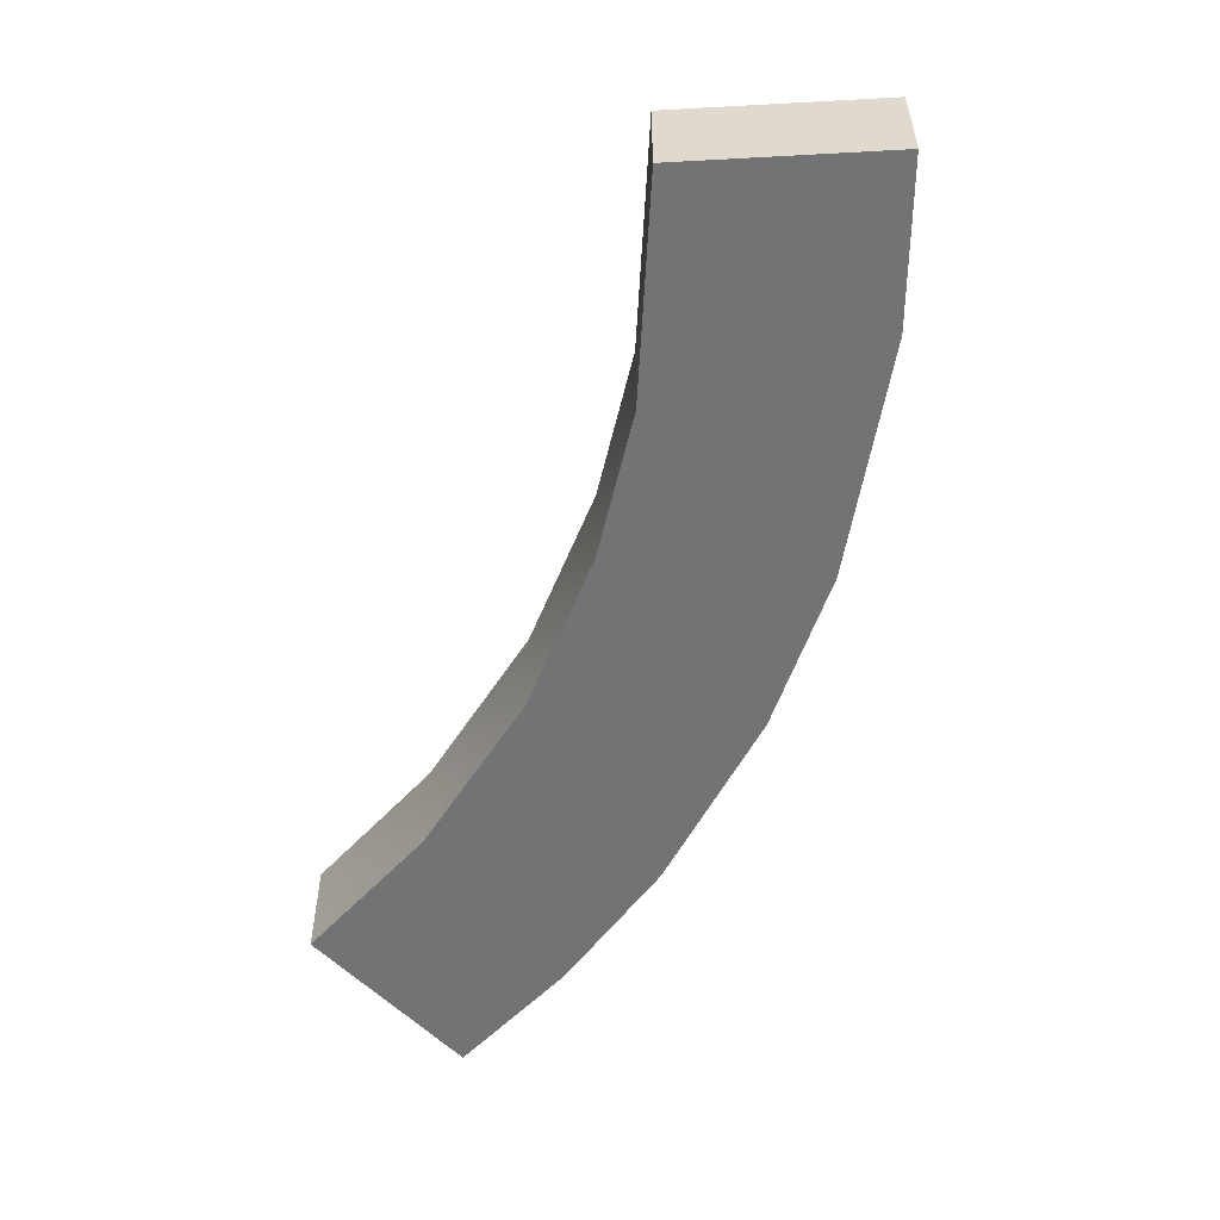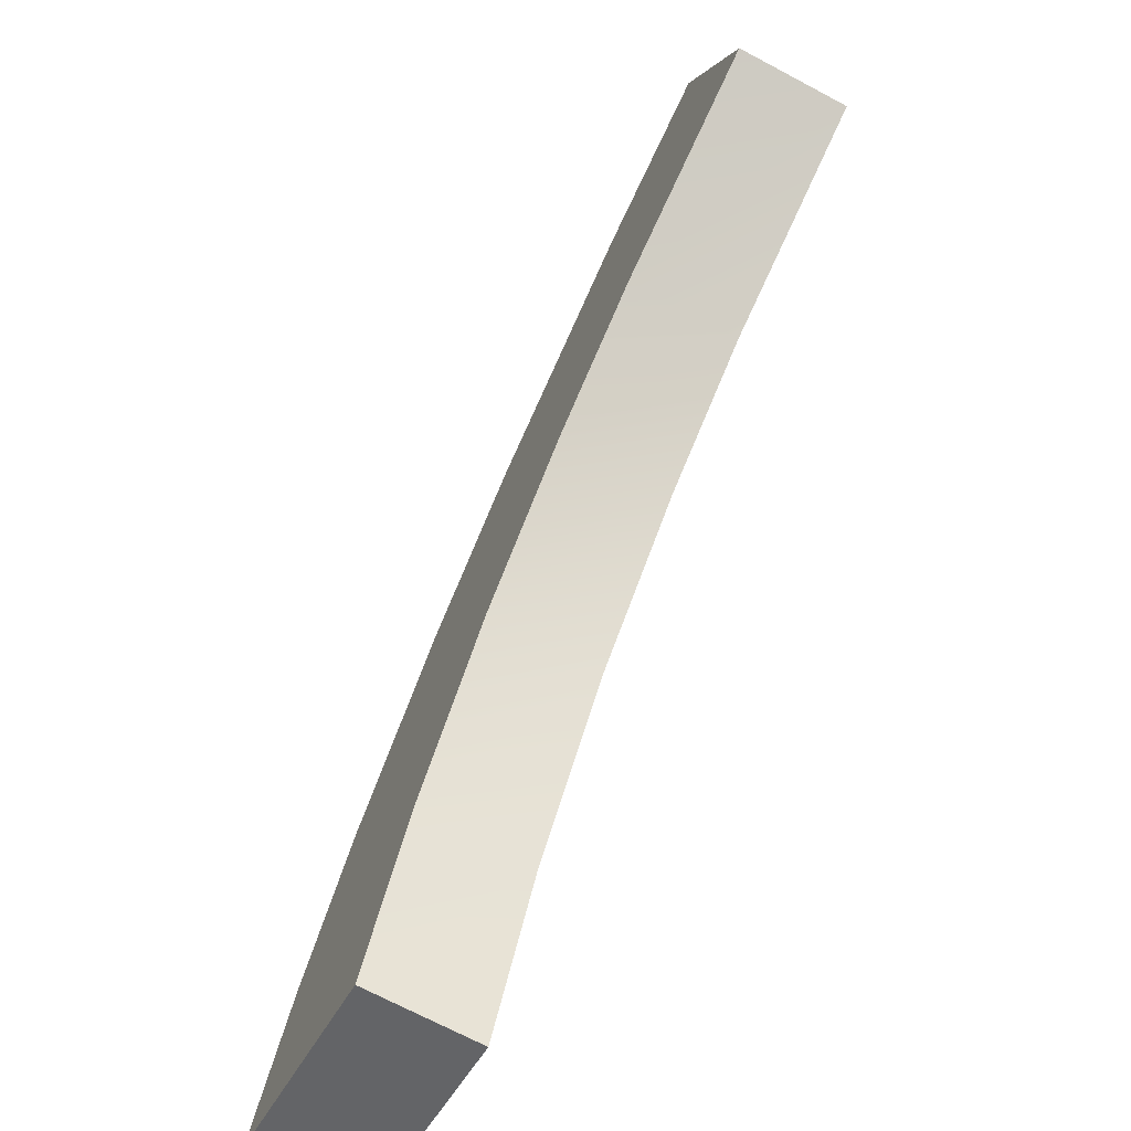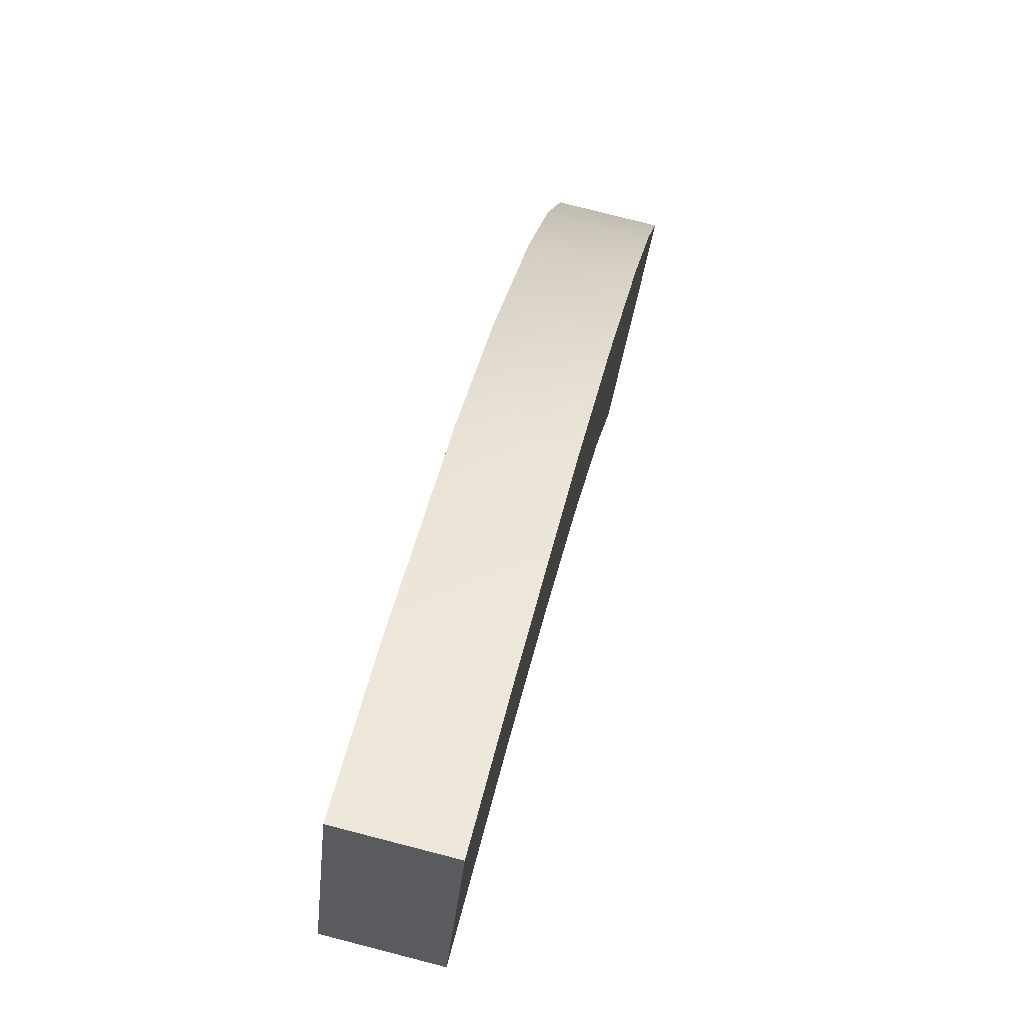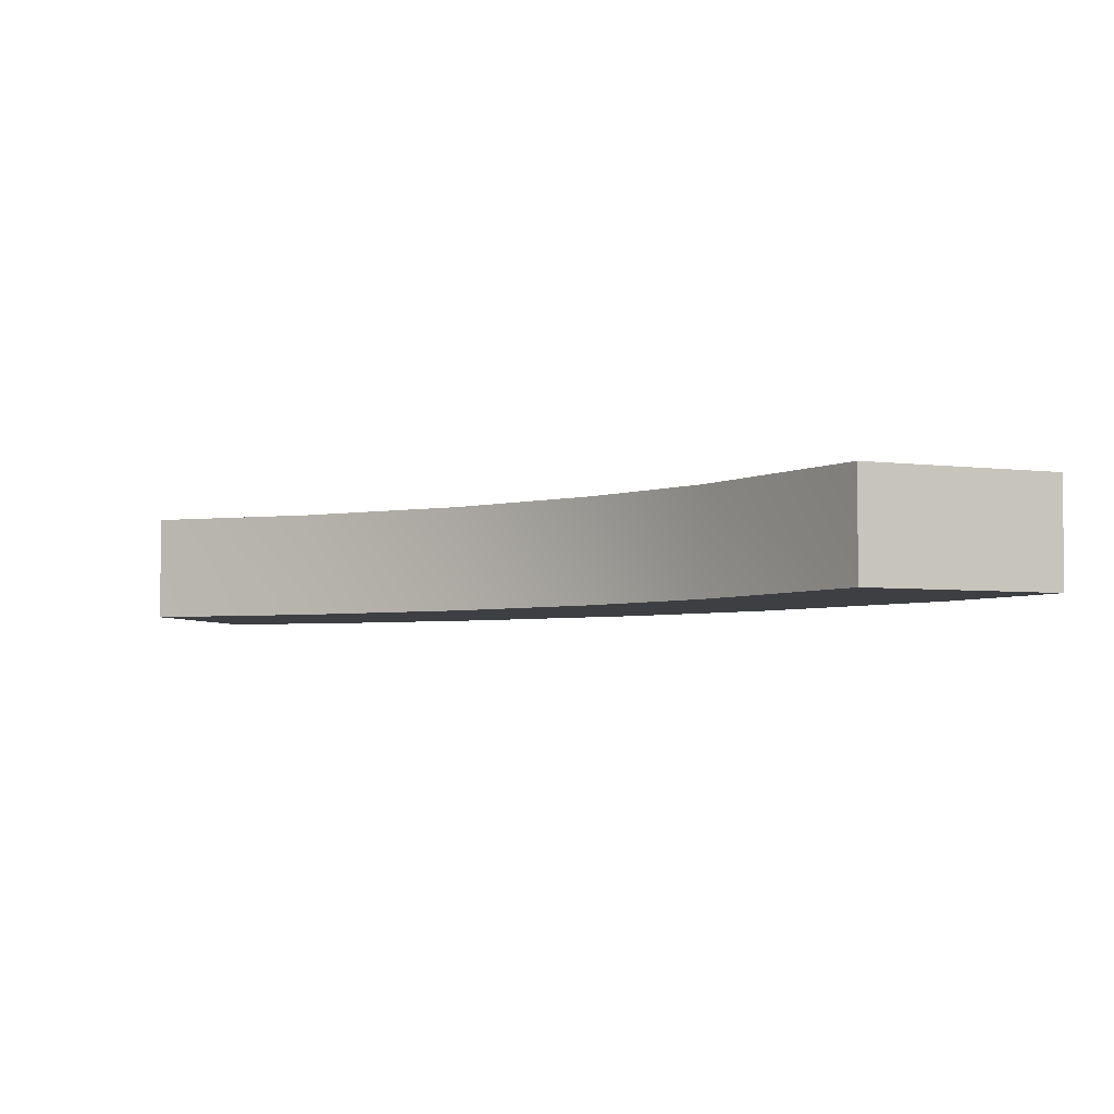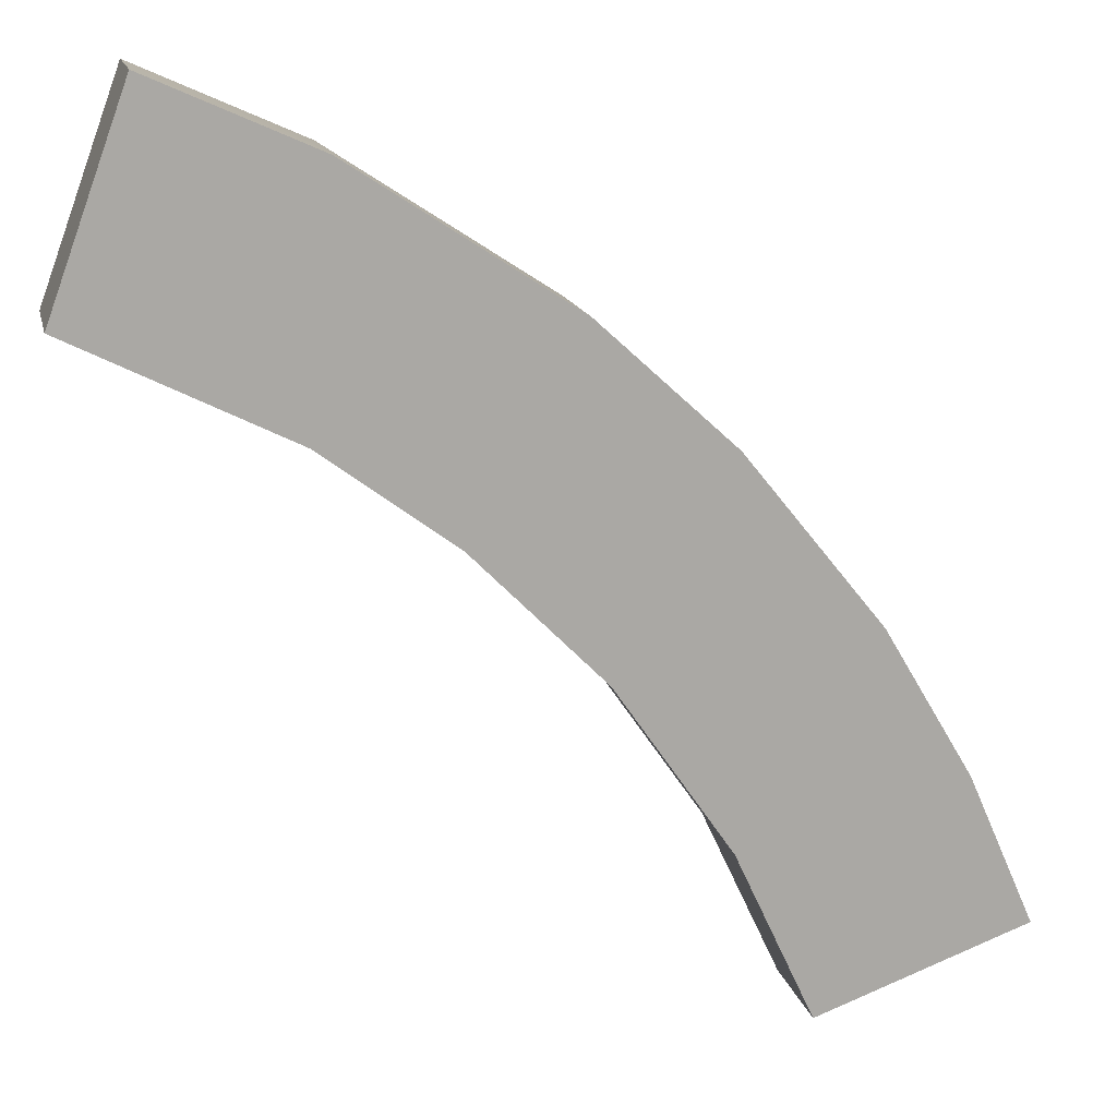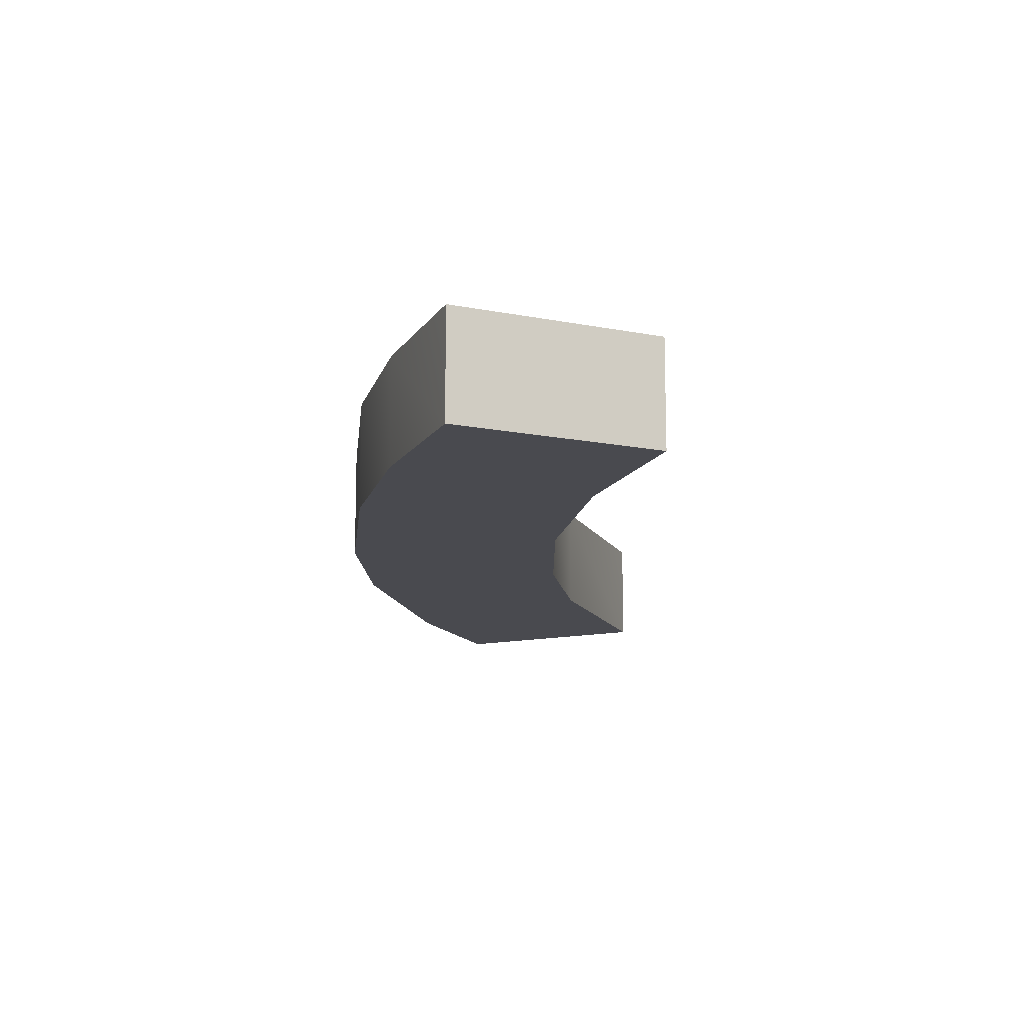
<metadata>
{"format":"obj","ext":"obj","renderer":"f3d","projection":"perspective","resolution":1024,"background":"white","views":[{"elev":-55.8,"azim":113.3,"up":"+Z"},{"elev":-70.4,"azim":62.0,"up":"+Y"},{"elev":78.0,"azim":104.4,"up":"+Y"},{"elev":-4.0,"azim":85.1,"up":"+Z"},{"elev":14.9,"azim":167.5,"up":"+Y"},{"elev":-13.6,"azim":-44.5,"up":"+Z"}]}
</metadata>
<code>
v -2.162 1.849 0.125
v -2.724 1.933 0.125
v -2.419 2.31 -0.125
v -1.872 2.14 -0.125
v -2.594 1.103 0.125
v -1.103 2.593 -0.125
v -2.594 1.103 -0.125
v -2.12 2.584 -0.125
v -1.633 2.901 -0.125
v -3.064 1.274 0.125
v -1.581 2.356 -0.125
v -1.273 3.061 -0.125
v -1.872 2.14 0.125
v -2.918 1.606 -0.125
v -1.103 2.593 0.125
v -1.273 3.061 0.125
v -2.42 1.477 0.125
v -1.633 2.901 0.125
v -2.12 2.584 0.125
v -2.724 1.933 -0.125
v -2.162 1.849 -0.125
v -3.064 1.274 -0.125
v -2.419 2.31 0.125
v -1.581 2.356 0.125
v -2.42 1.477 -0.125
v -2.918 1.606 0.125
v -2.594 1.103 0.125
v -1.103 2.593 -0.125
v -2.594 1.103 -0.125
v -3.064 1.274 0.125
v -1.273 3.061 -0.125
v -1.103 2.593 0.125
v -1.273 3.061 0.125
v -3.064 1.274 -0.125
v -2.162 1.849 0.125
v -2.724 1.933 0.125
v -2.419 2.31 -0.125
v -1.872 2.14 -0.125
v -2.594 1.103 0.125
v -1.103 2.593 -0.125
v -2.594 1.103 -0.125
v -2.12 2.584 -0.125
v -1.633 2.901 -0.125
v -3.064 1.274 0.125
v -1.581 2.356 -0.125
v -1.273 3.061 -0.125
v -1.872 2.14 0.125
v -2.918 1.606 -0.125
v -1.103 2.593 0.125
v -1.273 3.061 0.125
v -2.42 1.477 0.125
v -1.633 2.901 0.125
v -2.12 2.584 0.125
v -2.724 1.933 -0.125
v -2.162 1.849 -0.125
v -3.064 1.274 -0.125
v -2.419 2.31 0.125
v -1.581 2.356 0.125
v -2.42 1.477 -0.125
v -2.918 1.606 0.125
g mmGroup0
f 14 7 22
f 11 4 8
f 25 14 20
f 20 3 21
f 4 3 8
f 14 25 7
f 6 9 12
f 21 3 4
f 25 20 21
f 6 11 9
f 8 9 11
f 26 10 5
f 24 19 13
f 17 2 26
f 2 1 23
f 13 19 23
f 26 5 17
f 15 16 18
f 1 13 23
f 17 1 2
f 15 18 24
f 19 24 18
f 29 27 30
f 29 30 34
f 31 33 32
f 31 32 28
f 59 51 39
f 59 39 41
f 55 35 51
f 55 51 59
f 38 47 35
f 38 35 55
f 45 58 47
f 45 47 38
f 40 49 58
f 40 58 45
f 43 52 50
f 43 50 46
f 42 53 52
f 42 52 43
f 37 57 53
f 37 53 42
f 54 36 57
f 54 57 37
f 48 60 36
f 48 36 54
f 56 44 60
f 56 60 48

</code>
